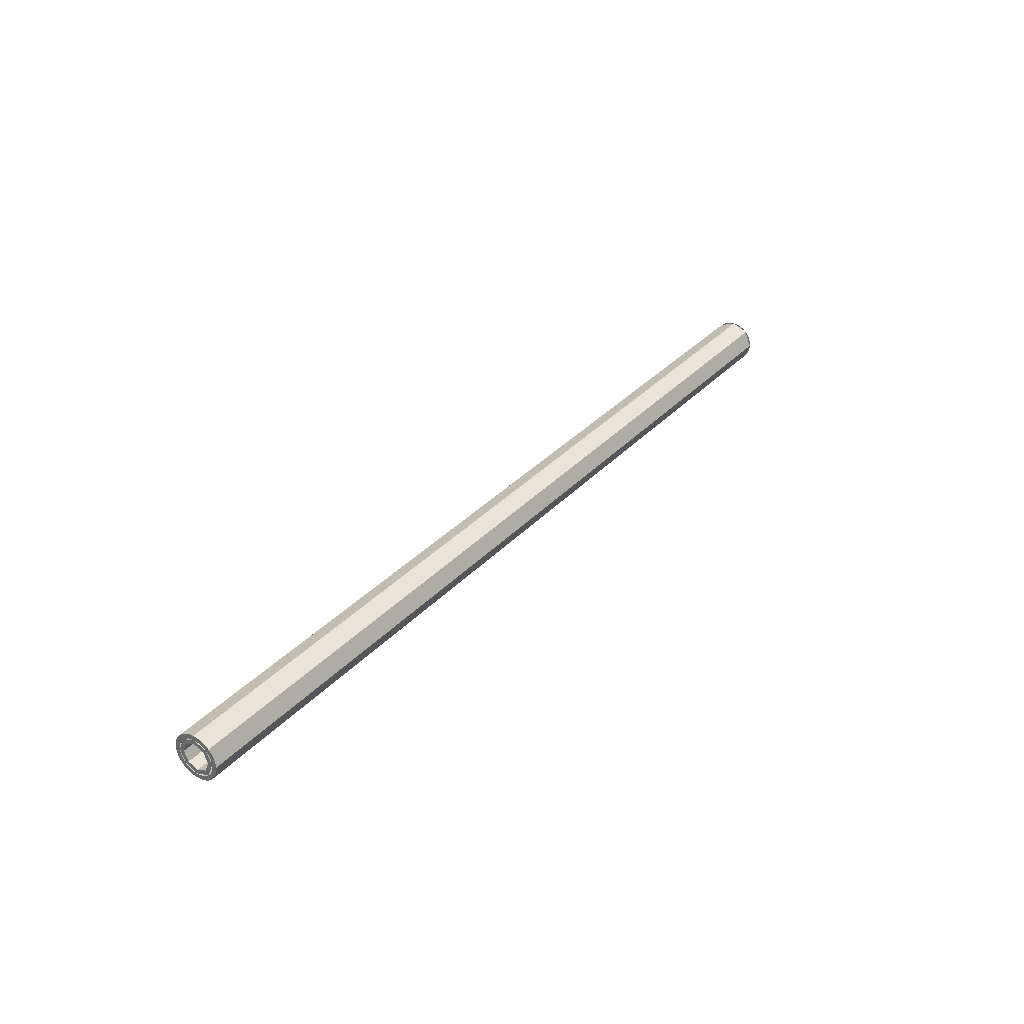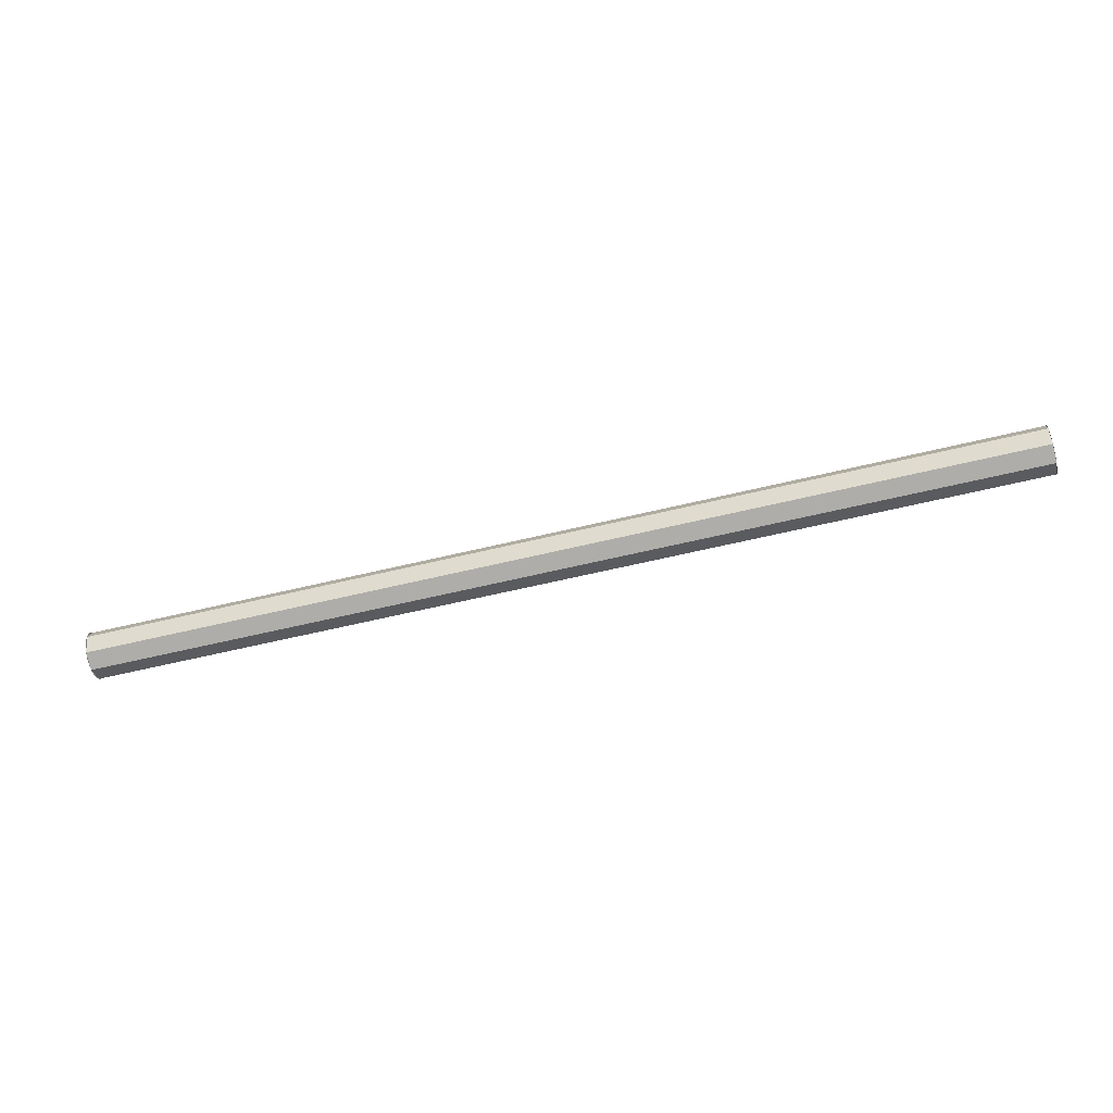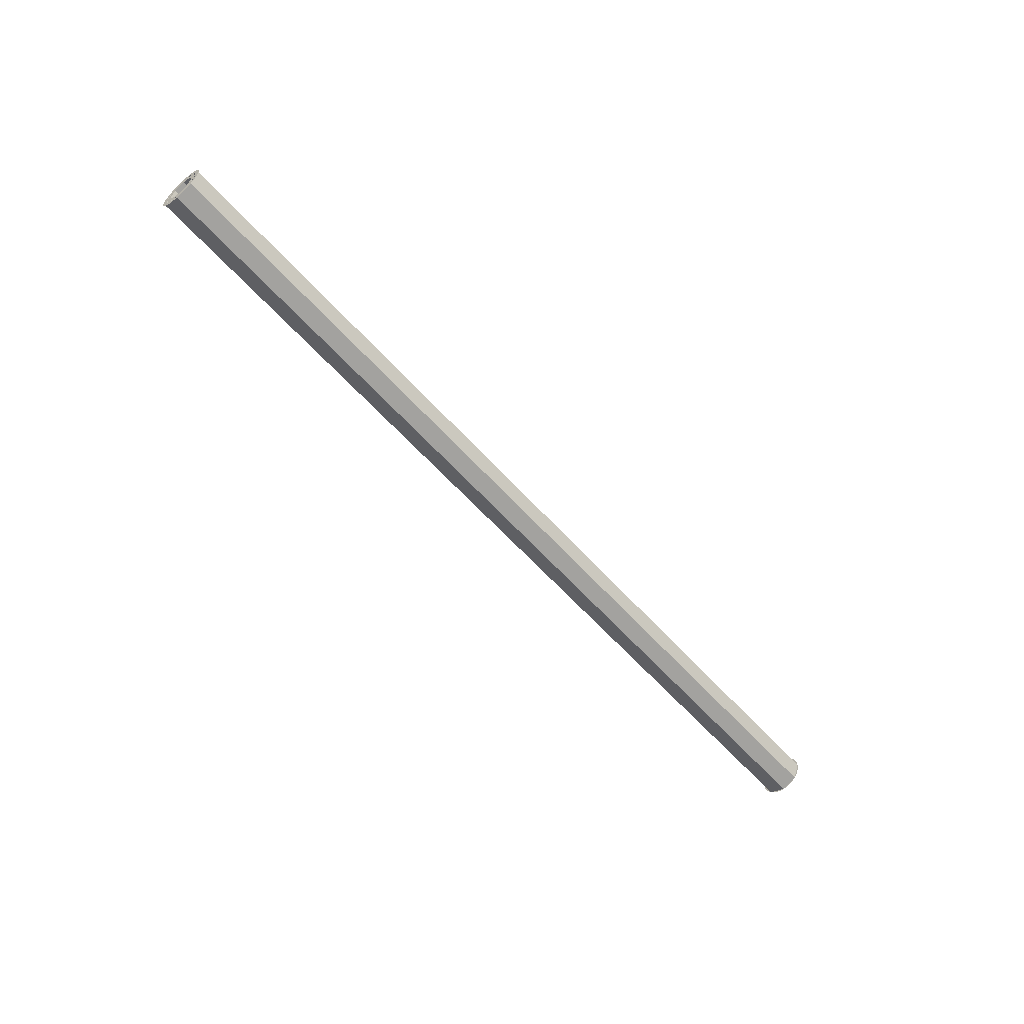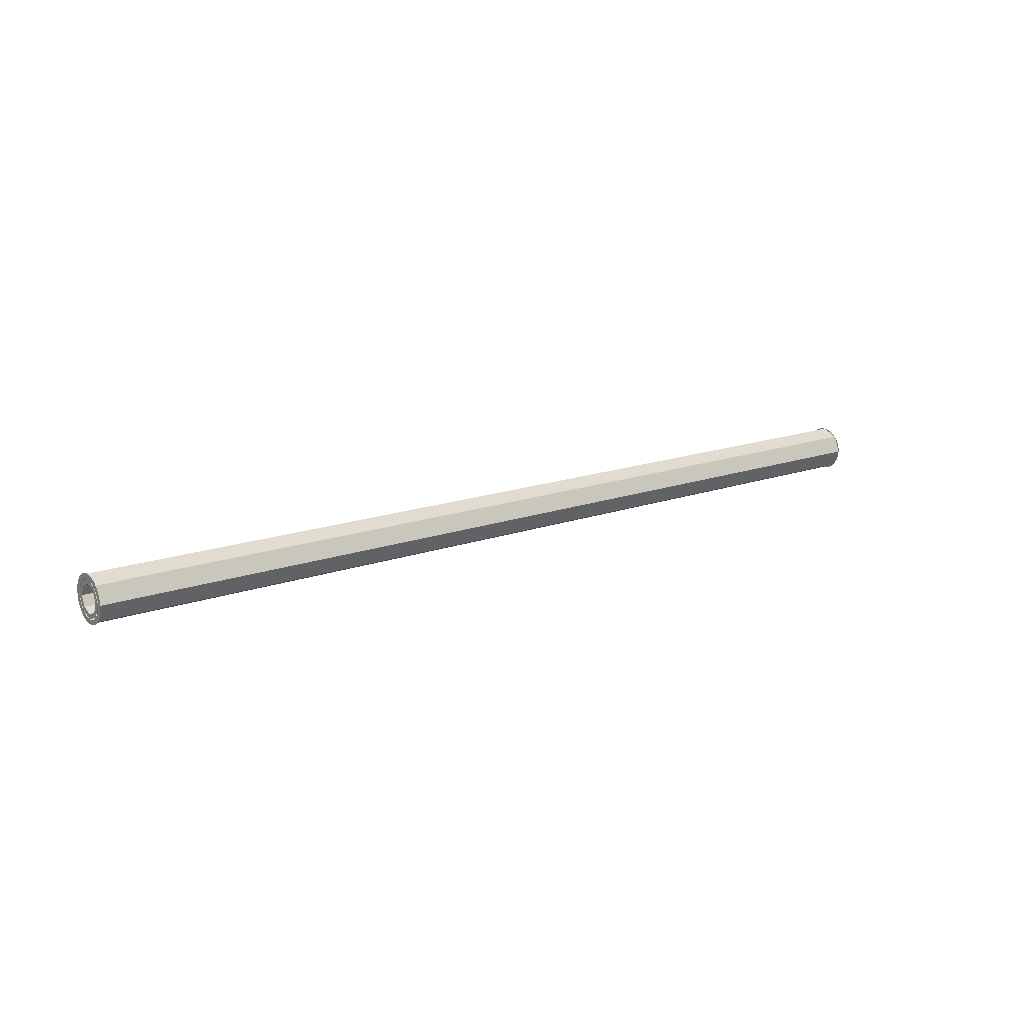
<metadata>
{"format":"obj","ext":"obj","renderer":"f3d","projection":"perspective","resolution":1024,"background":"white","views":[{"elev":32.9,"azim":125.0,"up":"+Z"},{"elev":-56.4,"azim":14.5,"up":"+Z"},{"elev":-58.0,"azim":-49.1,"up":"+Y"},{"elev":15.5,"azim":142.4,"up":"+Y"}]}
</metadata>
<code>
v -5 0.2 0
v -5 0.1414 0.1414
v -5 0.1061 0.1061
v -5 0.15 0
v -5 0.1414 0.1414
v -5 0 0.2
v -5 0 0.15
v -5 0.1061 0.1061
v -5 0 0.2
v -5 -0.1414 0.1414
v -5 -0.1061 0.1061
v -5 0 0.15
v -5 -0.1414 0.1414
v -5 -0.2 0
v -5 -0.15 0
v -5 -0.1061 0.1061
v -5 -0.2 0
v -5 -0.1414 -0.1414
v -5 -0.1061 -0.1061
v -5 -0.15 0
v -5 -0.1414 -0.1414
v -5 0 -0.2
v -5 0 -0.15
v -5 -0.1061 -0.1061
v -5 0 -0.2
v -5 0.1414 -0.1414
v -5 0.1061 -0.1061
v -5 0 -0.15
v -5 0.1414 -0.1414
v -5 0.2 0
v -5 0.15 0
v -5 0.1061 -0.1061
v -5 0.25 0
v -5 0.2478 0.03263
v -5 0.1983 0.0261
v -5 0.2 0
v -5 0.2478 0.03263
v -5 0.2415 0.0647
v -5 0.1932 0.05176
v -5 0.1983 0.0261
v -5 0.2415 0.0647
v -5 0.231 0.09567
v -5 0.1848 0.07654
v -5 0.1932 0.05176
v -5 0.231 0.09567
v -5 0.2165 0.125
v -5 0.1732 0.1
v -5 0.1848 0.07654
v -5 0.2165 0.125
v -5 0.1983 0.1522
v -5 0.1587 0.1218
v -5 0.1732 0.1
v -5 0.1983 0.1522
v -5 0.1768 0.1768
v -5 0.1414 0.1414
v -5 0.1587 0.1218
v -5 0.1768 0.1768
v -5 0.1522 0.1983
v -5 0.1218 0.1587
v -5 0.1414 0.1414
v -5 0.1522 0.1983
v -5 0.125 0.2165
v -5 0.1 0.1732
v -5 0.1218 0.1587
v -5 0.125 0.2165
v -5 0.09567 0.231
v -5 0.07654 0.1848
v -5 0.1 0.1732
v -5 0.09567 0.231
v -5 0.0647 0.2415
v -5 0.05176 0.1932
v -5 0.07654 0.1848
v -5 0.0647 0.2415
v -5 0.03263 0.2478
v -5 0.0261 0.1983
v -5 0.05176 0.1932
v -5 0.03263 0.2478
v -5 0 0.25
v -5 0 0.2
v -5 0.0261 0.1983
v -5 0 0.25
v -5 -0.03263 0.2478
v -5 -0.0261 0.1983
v -5 0 0.2
v -5 -0.03263 0.2478
v -5 -0.0647 0.2415
v -5 -0.05176 0.1932
v -5 -0.0261 0.1983
v -5 -0.0647 0.2415
v -5 -0.09567 0.231
v -5 -0.07654 0.1848
v -5 -0.05176 0.1932
v -5 -0.09567 0.231
v -5 -0.125 0.2165
v -5 -0.1 0.1732
v -5 -0.07654 0.1848
v -5 -0.125 0.2165
v -5 -0.1522 0.1983
v -5 -0.1218 0.1587
v -5 -0.1 0.1732
v -5 -0.1522 0.1983
v -5 -0.1768 0.1768
v -5 -0.1414 0.1414
v -5 -0.1218 0.1587
v -5 -0.1768 0.1768
v -5 -0.1983 0.1522
v -5 -0.1587 0.1218
v -5 -0.1414 0.1414
v -5 -0.1983 0.1522
v -5 -0.2165 0.125
v -5 -0.1732 0.1
v -5 -0.1587 0.1218
v -5 -0.2165 0.125
v -5 -0.231 0.09567
v -5 -0.1848 0.07654
v -5 -0.1732 0.1
v -5 -0.231 0.09567
v -5 -0.2415 0.0647
v -5 -0.1932 0.05176
v -5 -0.1848 0.07654
v -5 -0.2415 0.0647
v -5 -0.2478 0.03263
v -5 -0.1983 0.0261
v -5 -0.1932 0.05176
v -5 -0.2478 0.03263
v -5 -0.25 0
v -5 -0.2 0
v -5 -0.1983 0.0261
v -5 -0.25 0
v -5 -0.2478 -0.03263
v -5 -0.1983 -0.0261
v -5 -0.2 0
v -5 -0.2478 -0.03263
v -5 -0.2415 -0.0647
v -5 -0.1932 -0.05176
v -5 -0.1983 -0.0261
v -5 -0.2415 -0.0647
v -5 -0.231 -0.09567
v -5 -0.1848 -0.07654
v -5 -0.1932 -0.05176
v -5 -0.231 -0.09567
v -5 -0.2165 -0.125
v -5 -0.1732 -0.1
v -5 -0.1848 -0.07654
v -5 -0.2165 -0.125
v -5 -0.1983 -0.1522
v -5 -0.1587 -0.1218
v -5 -0.1732 -0.1
v -5 -0.1983 -0.1522
v -5 -0.1768 -0.1768
v -5 -0.1414 -0.1414
v -5 -0.1587 -0.1218
v -5 -0.1768 -0.1768
v -5 -0.1522 -0.1983
v -5 -0.1218 -0.1587
v -5 -0.1414 -0.1414
v -5 -0.1522 -0.1983
v -5 -0.125 -0.2165
v -5 -0.1 -0.1732
v -5 -0.1218 -0.1587
v -5 -0.125 -0.2165
v -5 -0.09567 -0.231
v -5 -0.07654 -0.1848
v -5 -0.1 -0.1732
v -5 -0.09567 -0.231
v -5 -0.0647 -0.2415
v -5 -0.05176 -0.1932
v -5 -0.07654 -0.1848
v -5 -0.0647 -0.2415
v -5 -0.03263 -0.2478
v -5 -0.0261 -0.1983
v -5 -0.05176 -0.1932
v -5 -0.03263 -0.2478
v -5 0 -0.25
v -5 0 -0.2
v -5 -0.0261 -0.1983
v -5 0 -0.25
v -5 0.03263 -0.2478
v -5 0.0261 -0.1983
v -5 0 -0.2
v -5 0.03263 -0.2478
v -5 0.0647 -0.2415
v -5 0.05176 -0.1932
v -5 0.0261 -0.1983
v -5 0.0647 -0.2415
v -5 0.09567 -0.231
v -5 0.07654 -0.1848
v -5 0.05176 -0.1932
v -5 0.09567 -0.231
v -5 0.125 -0.2165
v -5 0.1 -0.1732
v -5 0.07654 -0.1848
v -5 0.125 -0.2165
v -5 0.1522 -0.1983
v -5 0.1218 -0.1587
v -5 0.1 -0.1732
v -5 0.1522 -0.1983
v -5 0.1768 -0.1768
v -5 0.1414 -0.1414
v -5 0.1218 -0.1587
v -5 0.1768 -0.1768
v -5 0.1983 -0.1522
v -5 0.1587 -0.1218
v -5 0.1414 -0.1414
v -5 0.1983 -0.1522
v -5 0.2165 -0.125
v -5 0.1732 -0.1
v -5 0.1587 -0.1218
v -5 0.2165 -0.125
v -5 0.231 -0.09567
v -5 0.1848 -0.07654
v -5 0.1732 -0.1
v -5 0.231 -0.09567
v -5 0.2415 -0.0647
v -5 0.1932 -0.05176
v -5 0.1848 -0.07654
v -5 0.2415 -0.0647
v -5 0.2478 -0.03263
v -5 0.1983 -0.0261
v -5 0.1932 -0.05176
v -5 0.2478 -0.03263
v -5 0.25 0
v -5 0.2 0
v -5 0.1983 -0.0261
v 5 -0.2 0
v 5 -0.1414 0.1414
v 5 -0.1061 0.1061
v 5 -0.15 0
v 5 -0.1414 0.1414
v 5 0 0.2
v 5 0 0.15
v 5 -0.1061 0.1061
v 5 0 0.2
v 5 0.1414 0.1414
v 5 0.1061 0.1061
v 5 0 0.15
v 5 0.1414 0.1414
v 5 0.2 0
v 5 0.15 0
v 5 0.1061 0.1061
v 5 0.2 0
v 5 0.1414 -0.1414
v 5 0.1061 -0.1061
v 5 0.15 0
v 5 0.1414 -0.1414
v 5 0 -0.2
v 5 0 -0.15
v 5 0.1061 -0.1061
v 5 0 -0.2
v 5 -0.1414 -0.1414
v 5 -0.1061 -0.1061
v 5 0 -0.15
v 5 -0.1414 -0.1414
v 5 -0.2 0
v 5 -0.15 0
v 5 -0.1061 -0.1061
v 5 -0.25 0
v 5 -0.2478 0.03263
v 5 -0.1983 0.0261
v 5 -0.2 0
v 5 -0.2478 0.03263
v 5 -0.2415 0.0647
v 5 -0.1932 0.05176
v 5 -0.1983 0.0261
v 5 -0.2415 0.0647
v 5 -0.231 0.09567
v 5 -0.1848 0.07654
v 5 -0.1932 0.05176
v 5 -0.231 0.09567
v 5 -0.2165 0.125
v 5 -0.1732 0.1
v 5 -0.1848 0.07654
v 5 -0.2165 0.125
v 5 -0.1983 0.1522
v 5 -0.1587 0.1218
v 5 -0.1732 0.1
v 5 -0.1983 0.1522
v 5 -0.1768 0.1768
v 5 -0.1414 0.1414
v 5 -0.1587 0.1218
v 5 -0.1768 0.1768
v 5 -0.1522 0.1983
v 5 -0.1218 0.1587
v 5 -0.1414 0.1414
v 5 -0.1522 0.1983
v 5 -0.125 0.2165
v 5 -0.1 0.1732
v 5 -0.1218 0.1587
v 5 -0.125 0.2165
v 5 -0.09567 0.231
v 5 -0.07654 0.1848
v 5 -0.1 0.1732
v 5 -0.09567 0.231
v 5 -0.0647 0.2415
v 5 -0.05176 0.1932
v 5 -0.07654 0.1848
v 5 -0.0647 0.2415
v 5 -0.03263 0.2478
v 5 -0.0261 0.1983
v 5 -0.05176 0.1932
v 5 -0.03263 0.2478
v 5 0 0.25
v 5 0 0.2
v 5 -0.0261 0.1983
v 5 0 0.25
v 5 0.03263 0.2478
v 5 0.0261 0.1983
v 5 0 0.2
v 5 0.03263 0.2478
v 5 0.0647 0.2415
v 5 0.05176 0.1932
v 5 0.0261 0.1983
v 5 0.0647 0.2415
v 5 0.09567 0.231
v 5 0.07654 0.1848
v 5 0.05176 0.1932
v 5 0.09567 0.231
v 5 0.125 0.2165
v 5 0.1 0.1732
v 5 0.07654 0.1848
v 5 0.125 0.2165
v 5 0.1522 0.1983
v 5 0.1218 0.1587
v 5 0.1 0.1732
v 5 0.1522 0.1983
v 5 0.1768 0.1768
v 5 0.1414 0.1414
v 5 0.1218 0.1587
v 5 0.1768 0.1768
v 5 0.1983 0.1522
v 5 0.1587 0.1218
v 5 0.1414 0.1414
v 5 0.1983 0.1522
v 5 0.2165 0.125
v 5 0.1732 0.1
v 5 0.1587 0.1218
v 5 0.2165 0.125
v 5 0.231 0.09567
v 5 0.1848 0.07654
v 5 0.1732 0.1
v 5 0.231 0.09567
v 5 0.2415 0.0647
v 5 0.1932 0.05176
v 5 0.1848 0.07654
v 5 0.2415 0.0647
v 5 0.2478 0.03263
v 5 0.1983 0.0261
v 5 0.1932 0.05176
v 5 0.2478 0.03263
v 5 0.25 0
v 5 0.2 0
v 5 0.1983 0.0261
v 5 0.25 0
v 5 0.2478 -0.03263
v 5 0.1983 -0.0261
v 5 0.2 0
v 5 0.2478 -0.03263
v 5 0.2415 -0.0647
v 5 0.1932 -0.05176
v 5 0.1983 -0.0261
v 5 0.2415 -0.0647
v 5 0.231 -0.09567
v 5 0.1848 -0.07654
v 5 0.1932 -0.05176
v 5 0.231 -0.09567
v 5 0.2165 -0.125
v 5 0.1732 -0.1
v 5 0.1848 -0.07654
v 5 0.2165 -0.125
v 5 0.1983 -0.1522
v 5 0.1587 -0.1218
v 5 0.1732 -0.1
v 5 0.1983 -0.1522
v 5 0.1768 -0.1768
v 5 0.1414 -0.1414
v 5 0.1587 -0.1218
v 5 0.1768 -0.1768
v 5 0.1522 -0.1983
v 5 0.1218 -0.1587
v 5 0.1414 -0.1414
v 5 0.1522 -0.1983
v 5 0.125 -0.2165
v 5 0.1 -0.1732
v 5 0.1218 -0.1587
v 5 0.125 -0.2165
v 5 0.09567 -0.231
v 5 0.07654 -0.1848
v 5 0.1 -0.1732
v 5 0.09567 -0.231
v 5 0.0647 -0.2415
v 5 0.05176 -0.1932
v 5 0.07654 -0.1848
v 5 0.0647 -0.2415
v 5 0.03263 -0.2478
v 5 0.0261 -0.1983
v 5 0.05176 -0.1932
v 5 0.03263 -0.2478
v 5 0 -0.25
v 5 0 -0.2
v 5 0.0261 -0.1983
v 5 0 -0.25
v 5 -0.03263 -0.2478
v 5 -0.0261 -0.1983
v 5 0 -0.2
v 5 -0.03263 -0.2478
v 5 -0.0647 -0.2415
v 5 -0.05176 -0.1932
v 5 -0.0261 -0.1983
v 5 -0.0647 -0.2415
v 5 -0.09567 -0.231
v 5 -0.07654 -0.1848
v 5 -0.05176 -0.1932
v 5 -0.09567 -0.231
v 5 -0.125 -0.2165
v 5 -0.1 -0.1732
v 5 -0.07654 -0.1848
v 5 -0.125 -0.2165
v 5 -0.1522 -0.1983
v 5 -0.1218 -0.1587
v 5 -0.1 -0.1732
v 5 -0.1522 -0.1983
v 5 -0.1768 -0.1768
v 5 -0.1414 -0.1414
v 5 -0.1218 -0.1587
v 5 -0.1768 -0.1768
v 5 -0.1983 -0.1522
v 5 -0.1587 -0.1218
v 5 -0.1414 -0.1414
v 5 -0.1983 -0.1522
v 5 -0.2165 -0.125
v 5 -0.1732 -0.1
v 5 -0.1587 -0.1218
v 5 -0.2165 -0.125
v 5 -0.231 -0.09567
v 5 -0.1848 -0.07654
v 5 -0.1732 -0.1
v 5 -0.231 -0.09567
v 5 -0.2415 -0.0647
v 5 -0.1932 -0.05176
v 5 -0.1848 -0.07654
v 5 -0.2415 -0.0647
v 5 -0.2478 -0.03263
v 5 -0.1983 -0.0261
v 5 -0.1932 -0.05176
v 5 -0.2478 -0.03263
v 5 -0.25 0
v 5 -0.2 0
v 5 -0.1983 -0.0261
v -5 0.1768 0.1768
v -5 0.25 0
v 5 0.25 0
v 5 0.1768 0.1768
v -5 0 0.25
v -5 0.1768 0.1768
v 5 0.1768 0.1768
v 5 0 0.25
v -5 -0.1768 0.1768
v -5 0 0.25
v 5 0 0.25
v 5 -0.1768 0.1768
v -5 -0.25 0
v -5 -0.1768 0.1768
v 5 -0.1768 0.1768
v 5 -0.25 0
v -5 -0.1768 -0.1768
v -5 -0.25 0
v 5 -0.25 0
v 5 -0.1768 -0.1768
v -5 0 -0.25
v -5 -0.1768 -0.1768
v 5 -0.1768 -0.1768
v 5 0 -0.25
v -5 0.1768 -0.1768
v -5 0 -0.25
v 5 0 -0.25
v 5 0.1768 -0.1768
v -5 0.25 0
v -5 0.1768 -0.1768
v 5 0.1768 -0.1768
v 5 0.25 0
v -5 0.1061 0.1061
v -5 0.15 0
v 5 0.15 0
v 5 0.1061 0.1061
v -5 0 0.15
v -5 0.1061 0.1061
v 5 0.1061 0.1061
v 5 0 0.15
v -5 -0.1061 0.1061
v -5 0 0.15
v 5 0 0.15
v 5 -0.1061 0.1061
v -5 -0.15 0
v -5 -0.1061 0.1061
v 5 -0.1061 0.1061
v 5 -0.15 0
v -5 -0.1061 -0.1061
v -5 -0.15 0
v 5 -0.15 0
v 5 -0.1061 -0.1061
v -5 0 -0.15
v -5 -0.1061 -0.1061
v 5 -0.1061 -0.1061
v 5 0 -0.15
v -5 0.1061 -0.1061
v -5 0 -0.15
v 5 0 -0.15
v 5 0.1061 -0.1061
v -5 0.15 0
v -5 0.1061 -0.1061
v 5 0.1061 -0.1061
v 5 0.15 0
g mesh660842
f 1 3 2
f 3 1 4
f 5 7 6
f 7 5 8
f 9 11 10
f 11 9 12
f 13 15 14
f 15 13 16
f 17 19 18
f 19 17 20
f 21 23 22
f 23 21 24
f 25 27 26
f 27 25 28
f 29 31 30
f 31 29 32
g mesh660844
f 33 35 34
f 35 33 36
f 37 39 38
f 39 37 40
f 41 43 42
f 43 41 44
f 45 47 46
f 47 45 48
f 49 51 50
f 51 49 52
f 53 55 54
f 55 53 56
f 57 59 58
f 59 57 60
f 61 63 62
f 63 61 64
f 65 67 66
f 67 65 68
f 69 71 70
f 71 69 72
f 73 75 74
f 75 73 76
f 77 79 78
f 79 77 80
f 81 83 82
f 83 81 84
f 85 87 86
f 87 85 88
f 89 91 90
f 91 89 92
f 93 95 94
f 95 93 96
f 97 99 98
f 99 97 100
f 101 103 102
f 103 101 104
f 105 107 106
f 107 105 108
f 109 111 110
f 111 109 112
f 113 115 114
f 115 113 116
f 117 119 118
f 119 117 120
f 121 123 122
f 123 121 124
f 125 127 126
f 127 125 128
f 129 131 130
f 131 129 132
f 133 135 134
f 135 133 136
f 137 139 138
f 139 137 140
f 141 143 142
f 143 141 144
f 145 147 146
f 147 145 148
f 149 151 150
f 151 149 152
f 153 155 154
f 155 153 156
f 157 159 158
f 159 157 160
f 161 163 162
f 163 161 164
f 165 167 166
f 167 165 168
f 169 171 170
f 171 169 172
f 173 175 174
f 175 173 176
f 177 179 178
f 179 177 180
f 181 183 182
f 183 181 184
f 185 187 186
f 187 185 188
f 189 191 190
f 191 189 192
f 193 195 194
f 195 193 196
f 197 199 198
f 199 197 200
f 201 203 202
f 203 201 204
f 205 207 206
f 207 205 208
f 209 211 210
f 211 209 212
f 213 215 214
f 215 213 216
f 217 219 218
f 219 217 220
f 221 223 222
f 223 221 224
g mesh660850
f 225 227 226
f 227 225 228
f 229 231 230
f 231 229 232
f 233 235 234
f 235 233 236
f 237 239 238
f 239 237 240
f 241 243 242
f 243 241 244
f 245 247 246
f 247 245 248
f 249 251 250
f 251 249 252
f 253 255 254
f 255 253 256
g mesh660852
f 257 259 258
f 259 257 260
f 261 263 262
f 263 261 264
f 265 267 266
f 267 265 268
f 269 271 270
f 271 269 272
f 273 275 274
f 275 273 276
f 277 279 278
f 279 277 280
f 281 283 282
f 283 281 284
f 285 287 286
f 287 285 288
f 289 291 290
f 291 289 292
f 293 295 294
f 295 293 296
f 297 299 298
f 299 297 300
f 301 303 302
f 303 301 304
f 305 307 306
f 307 305 308
f 309 311 310
f 311 309 312
f 313 315 314
f 315 313 316
f 317 319 318
f 319 317 320
f 321 323 322
f 323 321 324
f 325 327 326
f 327 325 328
f 329 331 330
f 331 329 332
f 333 335 334
f 335 333 336
f 337 339 338
f 339 337 340
f 341 343 342
f 343 341 344
f 345 347 346
f 347 345 348
f 349 351 350
f 351 349 352
f 353 355 354
f 355 353 356
f 357 359 358
f 359 357 360
f 361 363 362
f 363 361 364
f 365 367 366
f 367 365 368
f 369 371 370
f 371 369 372
f 373 375 374
f 375 373 376
f 377 379 378
f 379 377 380
f 381 383 382
f 383 381 384
f 385 387 386
f 387 385 388
f 389 391 390
f 391 389 392
f 393 395 394
f 395 393 396
f 397 399 398
f 399 397 400
f 401 403 402
f 403 401 404
f 405 407 406
f 407 405 408
f 409 411 410
f 411 409 412
f 413 415 414
f 415 413 416
f 417 419 418
f 419 417 420
f 421 423 422
f 423 421 424
f 425 427 426
f 427 425 428
f 429 431 430
f 431 429 432
f 433 435 434
f 435 433 436
f 437 439 438
f 439 437 440
f 441 443 442
f 443 441 444
f 445 447 446
f 447 445 448
g mesh660858
f 449 451 450
f 451 449 452
f 453 455 454
f 455 453 456
f 457 459 458
f 459 457 460
f 461 463 462
f 463 461 464
f 465 467 466
f 467 465 468
f 469 471 470
f 471 469 472
f 473 475 474
f 475 473 476
f 477 479 478
f 479 477 480
g mesh660860
f 481 482 483
f 483 484 481
f 485 486 487
f 487 488 485
f 489 490 491
f 491 492 489
f 493 494 495
f 495 496 493
f 497 498 499
f 499 500 497
f 501 502 503
f 503 504 501
f 505 506 507
f 507 508 505
f 509 510 511
f 511 512 509

</code>
